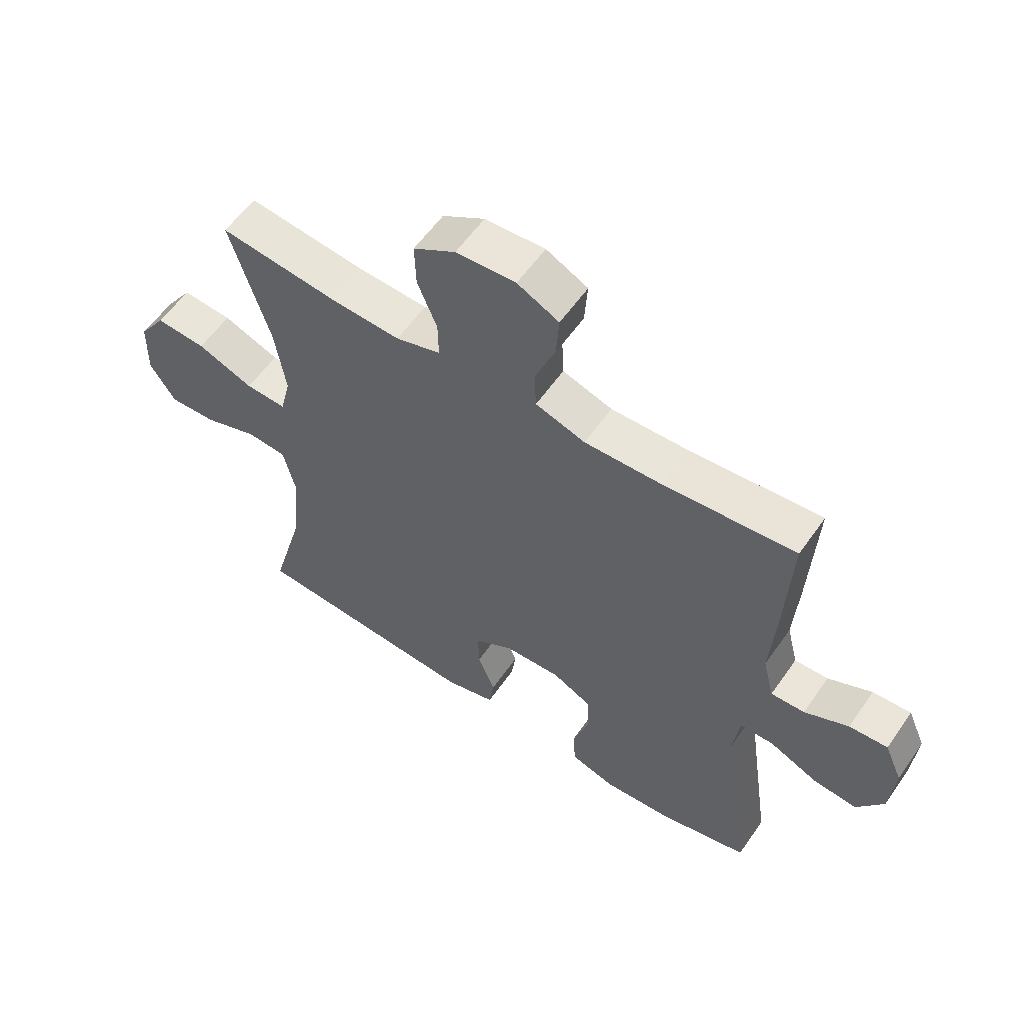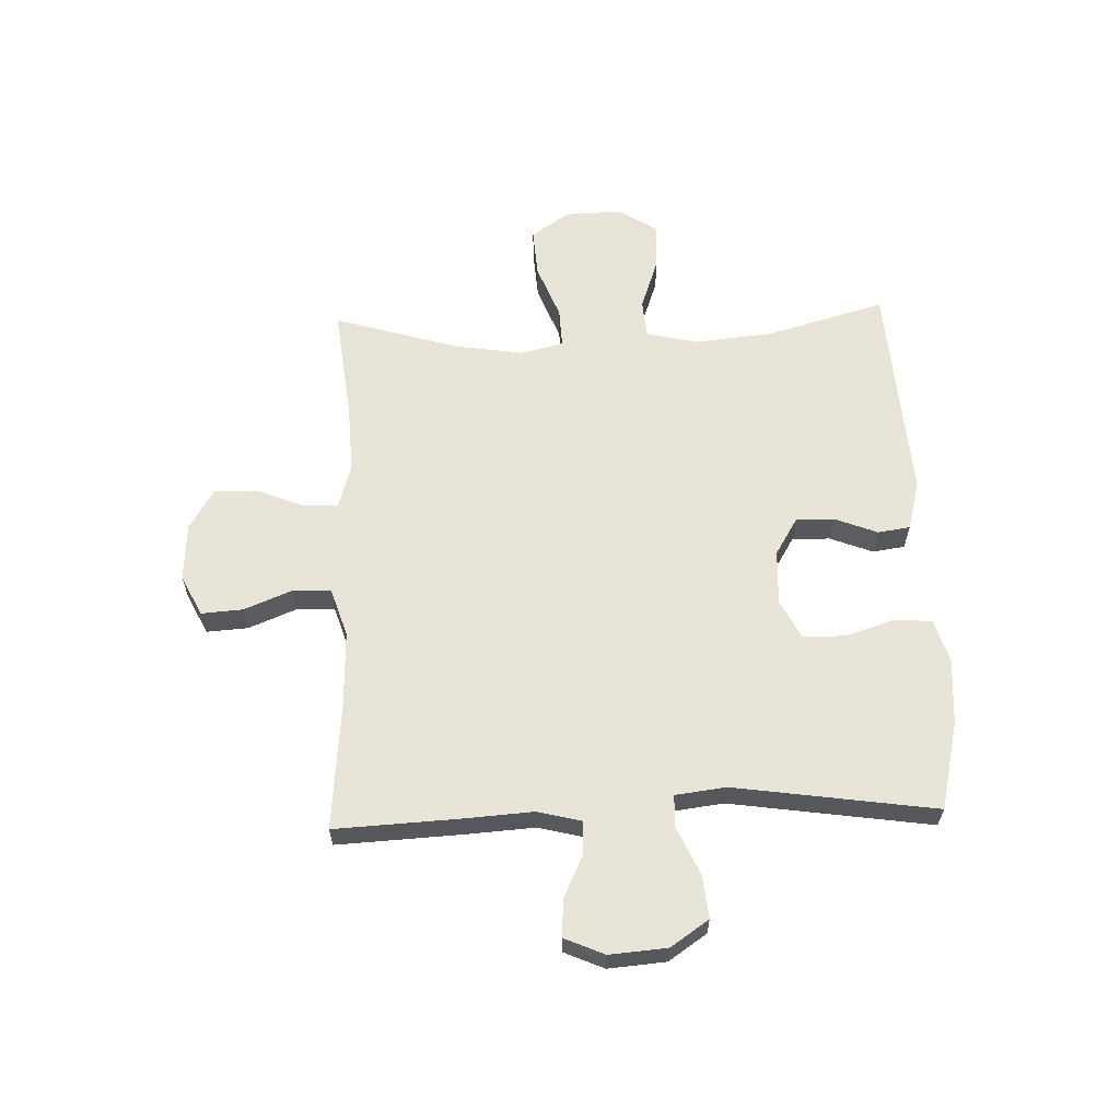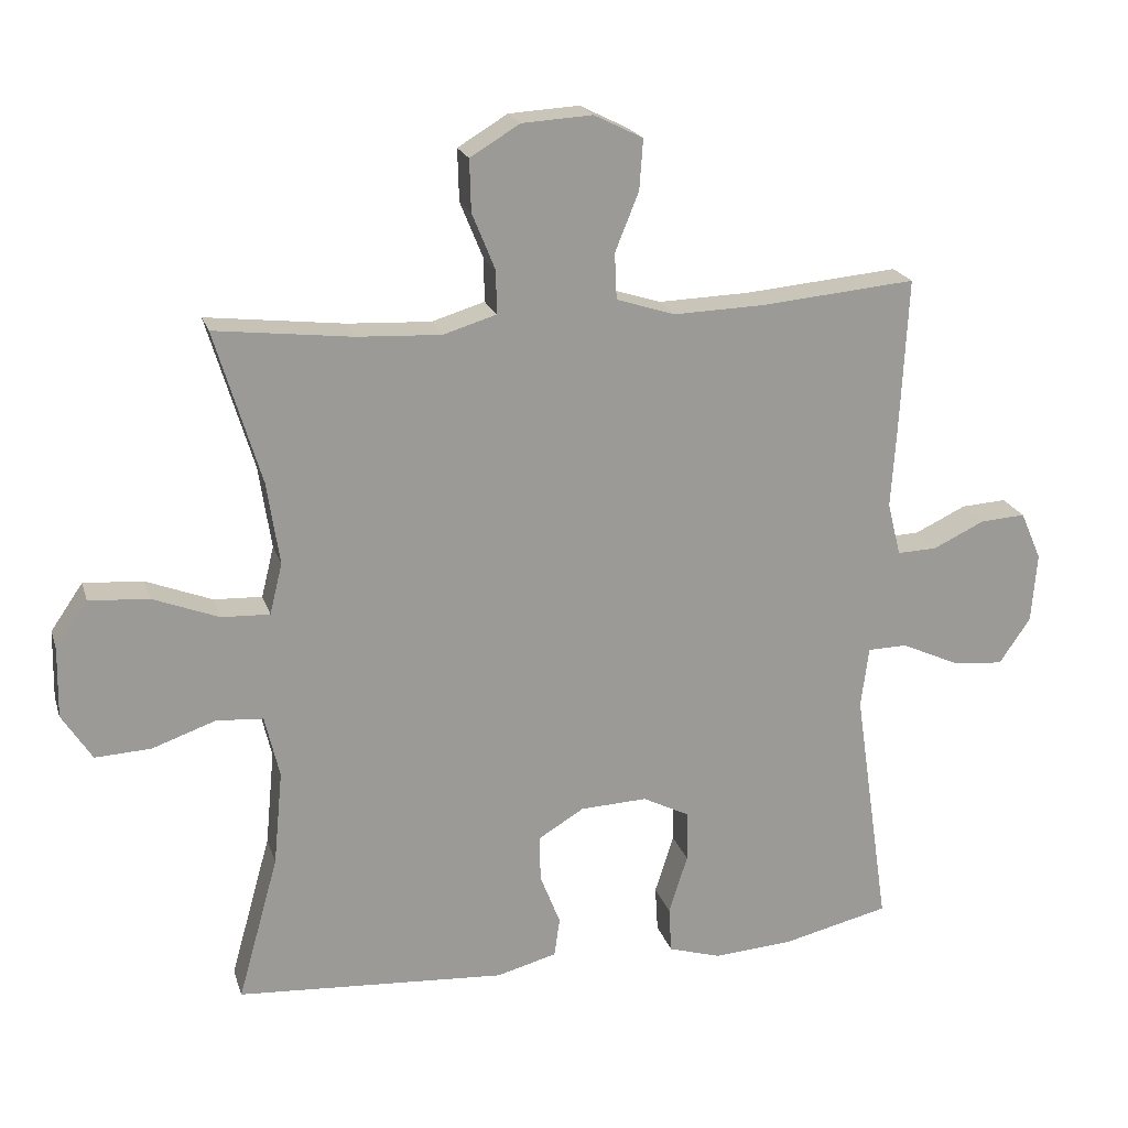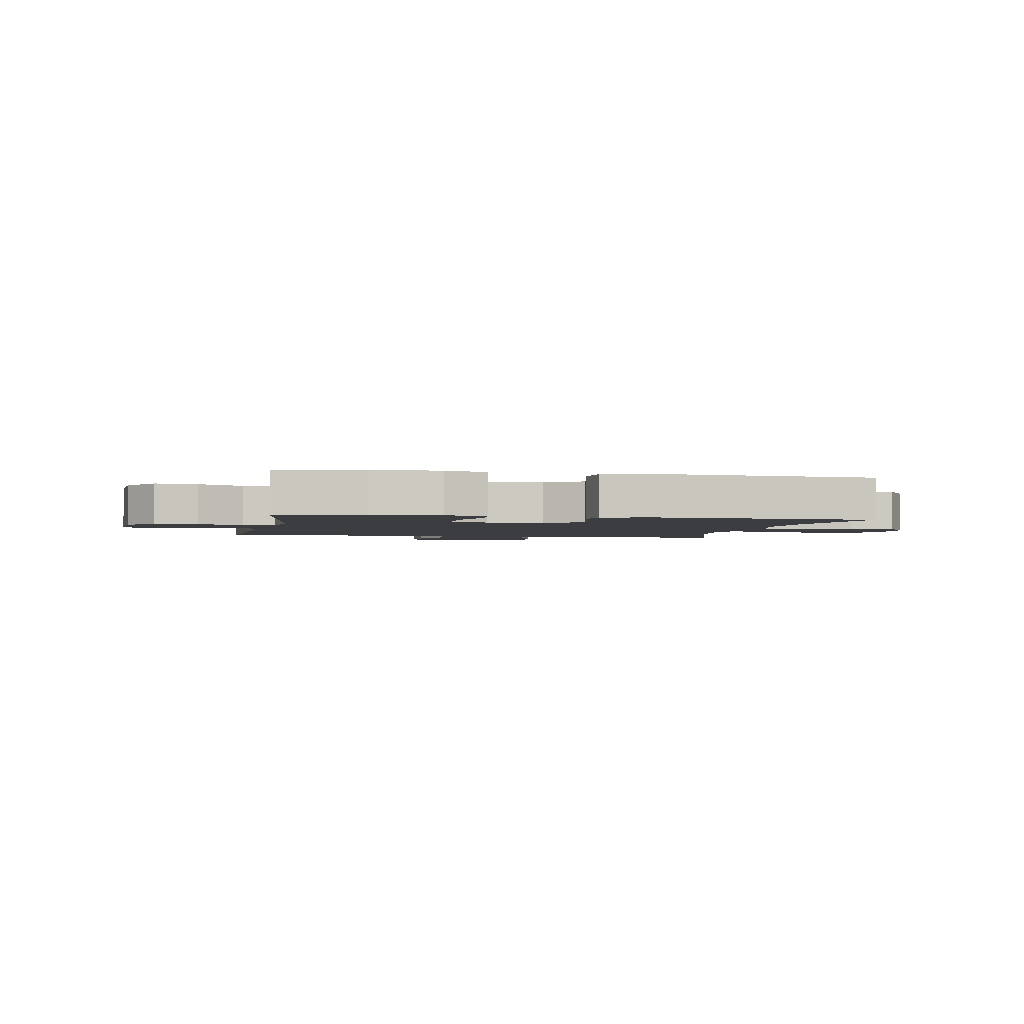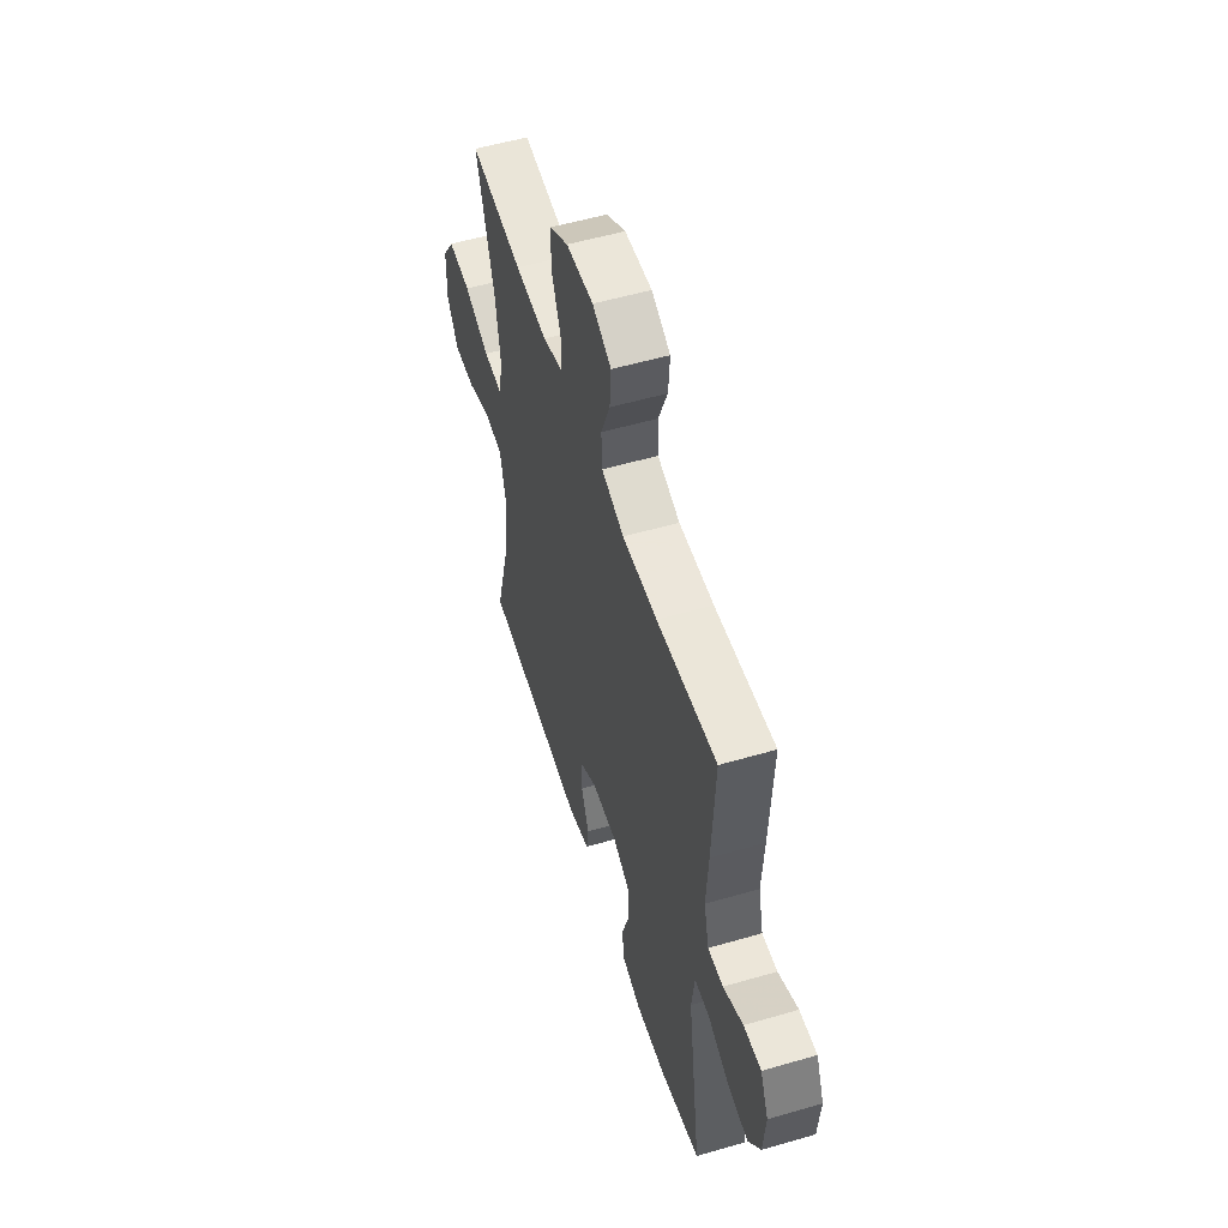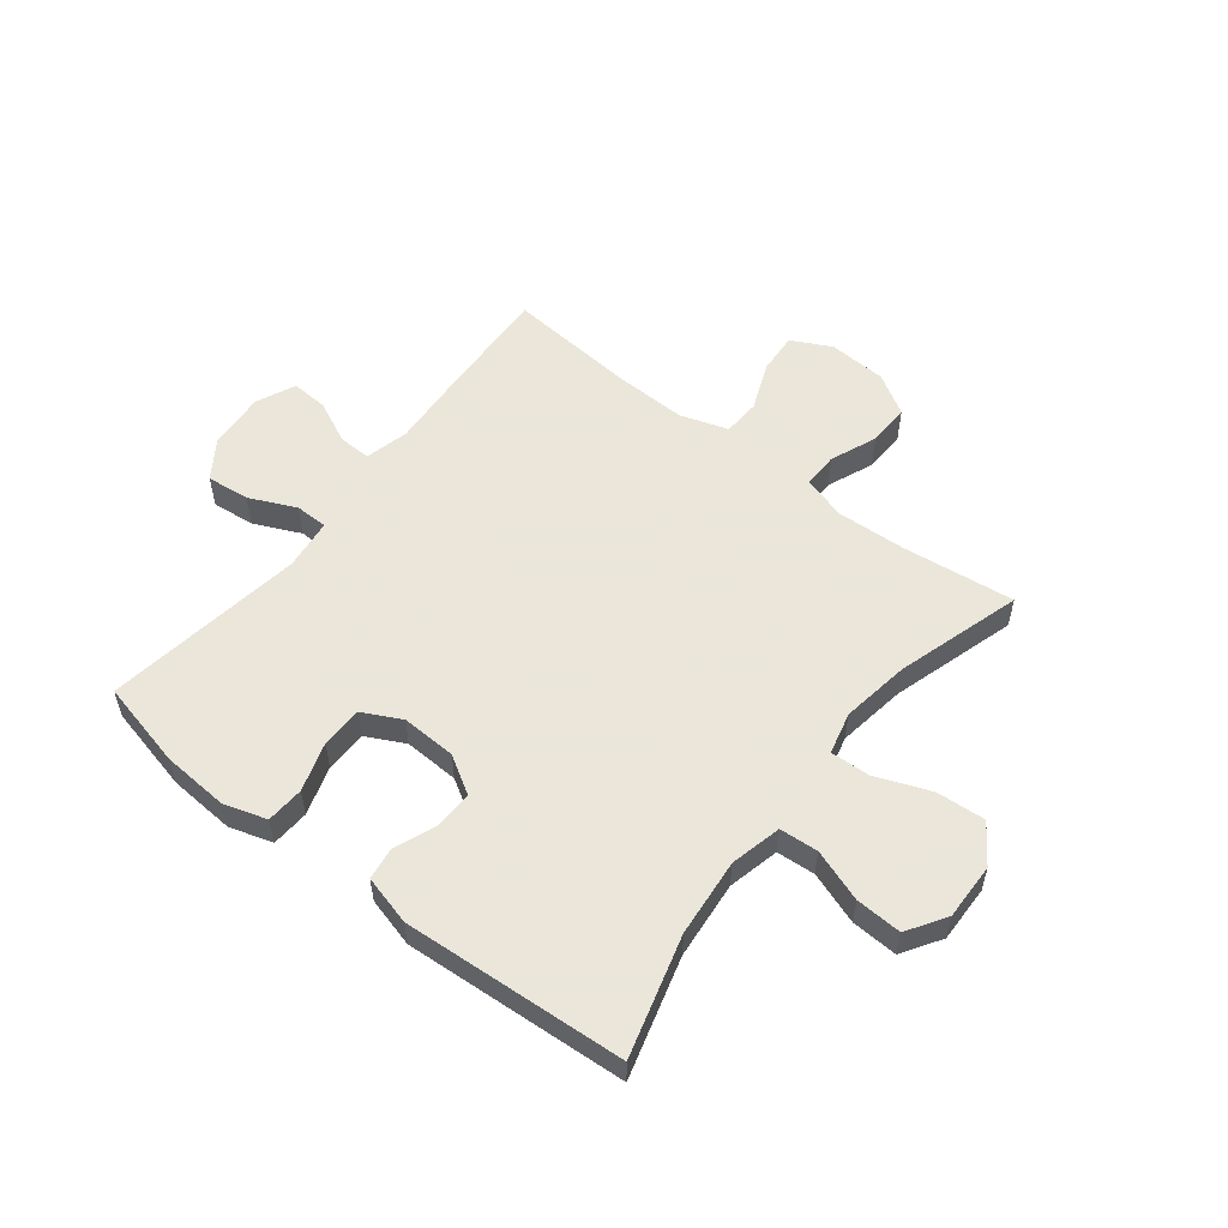
<metadata>
{"format":"obj","ext":"obj","renderer":"f3d","projection":"perspective","resolution":1024,"background":"white","views":[{"elev":57.9,"azim":34.5,"up":"+Z"},{"elev":61.4,"azim":88.0,"up":"+Y"},{"elev":20.5,"azim":-15.4,"up":"+Z"},{"elev":-2.5,"azim":169.1,"up":"+Y"},{"elev":54.1,"azim":72.8,"up":"+Z"},{"elev":55.0,"azim":-142.0,"up":"+Y"}]}
</metadata>
<code>
v 0.5 0.07 0.5
v 0.489 0.07 0.284
v 0.481 0.07 0.164
v 0.5 0.07 0.088
v 0.557 0.07 0.09
v 0.631 0.07 0.125
v 0.696 0.07 0.129
v 0.726 0.07 0.06
v 0.718 0.07 -0.04
v 0.673 0.07 -0.106
v 0.598 0.07 -0.098
v 0.517 0.07 -0.061
v 0.46 0.07 -0.062
v 0.449 0.07 -0.15
v 0.5 0.07 -0.5
v 0.348 0.07 -0.536
v 0.232 0.07 -0.544
v 0.157 0.07 -0.521
v 0.153 0.07 -0.455
v 0.18 0.07 -0.37
v 0.179 0.07 -0.297
v 0.112 0.07 -0.263
v 0.016 0.07 -0.267
v -0.05 0.07 -0.307
v -0.048 0.07 -0.373
v -0.019 0.07 -0.447
v -0.027 0.07 -0.503
v -0.113 0.07 -0.526
v -0.5 0.07 -0.5
v -0.442 0.07 -0.292
v -0.429 0.07 -0.156
v -0.45 0.07 -0.067
v -0.517 0.07 -0.062
v -0.608 0.07 -0.094
v -0.688 0.07 -0.098
v -0.731 0.07 -0.031
v -0.729 0.07 0.068
v -0.683 0.07 0.135
v -0.598 0.07 0.129
v -0.503 0.07 0.092
v -0.434 0.07 0.089
v -0.416 0.07 0.162
v -0.434 0.07 0.281
v -0.5 0.07 0.5
v -0.303 0.07 0.477
v -0.183 0.07 0.471
v -0.107 0.07 0.494
v -0.108 0.07 0.556
v -0.141 0.07 0.637
v -0.143 0.07 0.711
v -0.072 0.07 0.754
v 0.029 0.07 0.76
v 0.099 0.07 0.725
v 0.094 0.07 0.653
v 0.06 0.07 0.569
v 0.063 0.07 0.503
v 0.147 0.07 0.476
v 0.277 0.07 0.48
v 0.5 0 0.5
v 0.489 0 0.284
v 0.481 0 0.164
v 0.5 0 0.088
v 0.557 0 0.09
v 0.631 0 0.125
v 0.696 0 0.129
v 0.726 0 0.06
v 0.718 0 -0.04
v 0.673 0 -0.106
v 0.598 0 -0.098
v 0.517 0 -0.061
v 0.46 0 -0.062
v 0.449 0 -0.15
v 0.5 0 -0.5
v 0.348 0 -0.536
v 0.232 0 -0.544
v 0.157 0 -0.521
v 0.153 0 -0.455
v 0.18 0 -0.37
v 0.179 0 -0.297
v 0.112 0 -0.263
v 0.016 0 -0.267
v -0.05 0 -0.307
v -0.048 0 -0.373
v -0.019 0 -0.447
v -0.027 0 -0.503
v -0.113 0 -0.526
v -0.5 0 -0.5
v -0.442 0 -0.292
v -0.429 0 -0.156
v -0.45 0 -0.067
v -0.517 0 -0.062
v -0.608 0 -0.094
v -0.688 0 -0.098
v -0.731 0 -0.031
v -0.729 0 0.068
v -0.683 0 0.135
v -0.598 0 0.129
v -0.503 0 0.092
v -0.434 0 0.089
v -0.416 0 0.162
v -0.434 0 0.281
v -0.5 0 0.5
v -0.303 0 0.477
v -0.183 0 0.471
v -0.107 0 0.494
v -0.108 0 0.556
v -0.141 0 0.637
v -0.143 0 0.711
v -0.072 0 0.754
v 0.029 0 0.76
v 0.099 0 0.725
v 0.094 0 0.653
v 0.06 0 0.569
v 0.063 0 0.503
v 0.147 0 0.476
v 0.277 0 0.48
f 53 54 55
f 52 53 55
f 51 52 55
f 50 51 55
f 49 50 55
f 48 49 55
f 47 48 55 56
f 46 47 56 57
f 43 44 45
f 42 43 45 46
f 41 42 46 57
f 38 39 40
f 37 38 40
f 36 37 40
f 35 36 40
f 34 35 40
f 33 34 40
f 32 33 40 41
f 41 57 58
f 32 41 58
f 31 32 58
f 28 29 30
f 27 28 30
f 26 27 30
f 25 26 30
f 24 25 30 31
f 18 19 20
f 17 18 20
f 16 17 20
f 15 16 20
f 14 15 20
f 13 14 20 21
f 10 11 12
f 9 10 12
f 8 9 12
f 7 8 12
f 6 7 12
f 5 6 12
f 4 5 12 13
f 13 21 22
f 4 13 22
f 3 4 22
f 1 2 3
f 58 1 3
f 31 58 3
f 24 31 3
f 23 24 3
f 3 22 23
f 113 112 111
f 113 111 110
f 113 110 109
f 113 109 108
f 113 108 107
f 113 107 106
f 114 113 106 105
f 115 114 105 104
f 103 102 101
f 104 103 101 100
f 115 104 100 99
f 98 97 96
f 98 96 95
f 98 95 94
f 98 94 93
f 98 93 92
f 98 92 91
f 99 98 91 90
f 116 115 99
f 116 99 90
f 116 90 89
f 88 87 86
f 88 86 85
f 88 85 84
f 88 84 83
f 89 88 83 82
f 78 77 76
f 78 76 75
f 78 75 74
f 78 74 73
f 78 73 72
f 79 78 72 71
f 70 69 68
f 70 68 67
f 70 67 66
f 70 66 65
f 70 65 64
f 70 64 63
f 71 70 63 62
f 80 79 71
f 80 71 62
f 80 62 61
f 61 60 59
f 61 59 116
f 61 116 89
f 61 89 82
f 61 82 81
f 81 80 61
f 1 59 60 2
f 2 60 61 3
f 3 61 62 4
f 4 62 63 5
f 5 63 64 6
f 6 64 65 7
f 7 65 66 8
f 8 66 67 9
f 9 67 68 10
f 10 68 69 11
f 11 69 70 12
f 12 70 71 13
f 13 71 72 14
f 14 72 73 15
f 15 73 74 16
f 16 74 75 17
f 17 75 76 18
f 18 76 77 19
f 19 77 78 20
f 20 78 79 21
f 21 79 80 22
f 22 80 81 23
f 23 81 82 24
f 24 82 83 25
f 25 83 84 26
f 26 84 85 27
f 27 85 86 28
f 28 86 87 29
f 29 87 88 30
f 30 88 89 31
f 31 89 90 32
f 32 90 91 33
f 33 91 92 34
f 34 92 93 35
f 35 93 94 36
f 36 94 95 37
f 37 95 96 38
f 38 96 97 39
f 39 97 98 40
f 40 98 99 41
f 41 99 100 42
f 42 100 101 43
f 43 101 102 44
f 44 102 103 45
f 45 103 104 46
f 46 104 105 47
f 47 105 106 48
f 48 106 107 49
f 49 107 108 50
f 50 108 109 51
f 51 109 110 52
f 52 110 111 53
f 53 111 112 54
f 54 112 113 55
f 55 113 114 56
f 56 114 115 57
f 57 115 116 58
f 58 116 59 1

</code>
